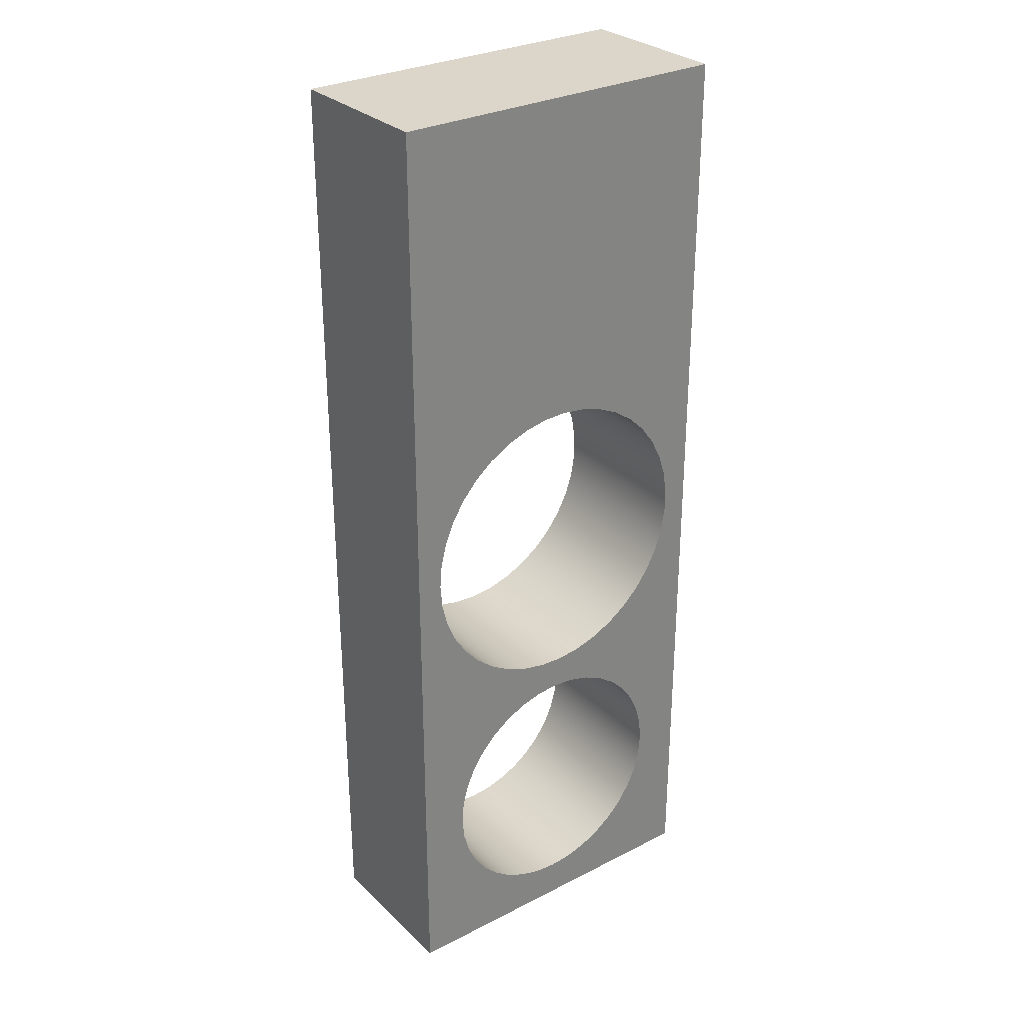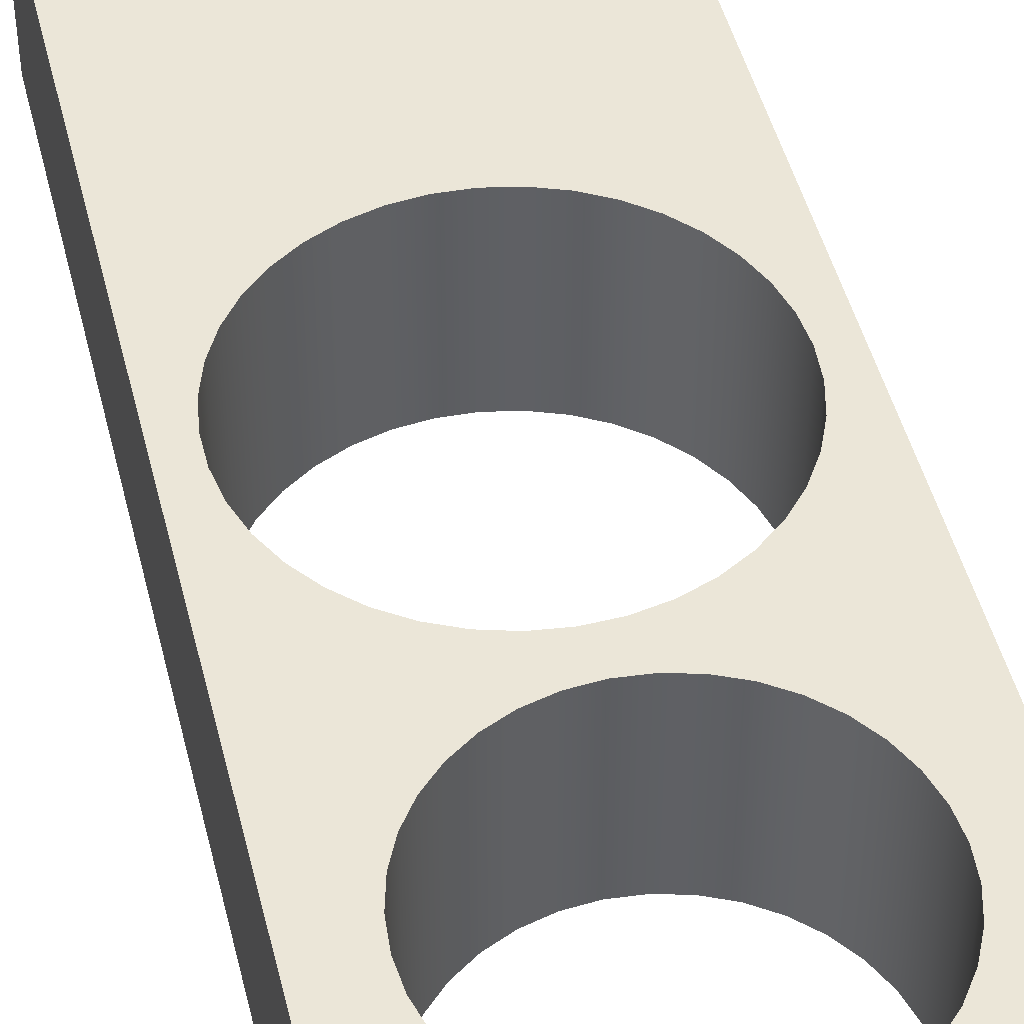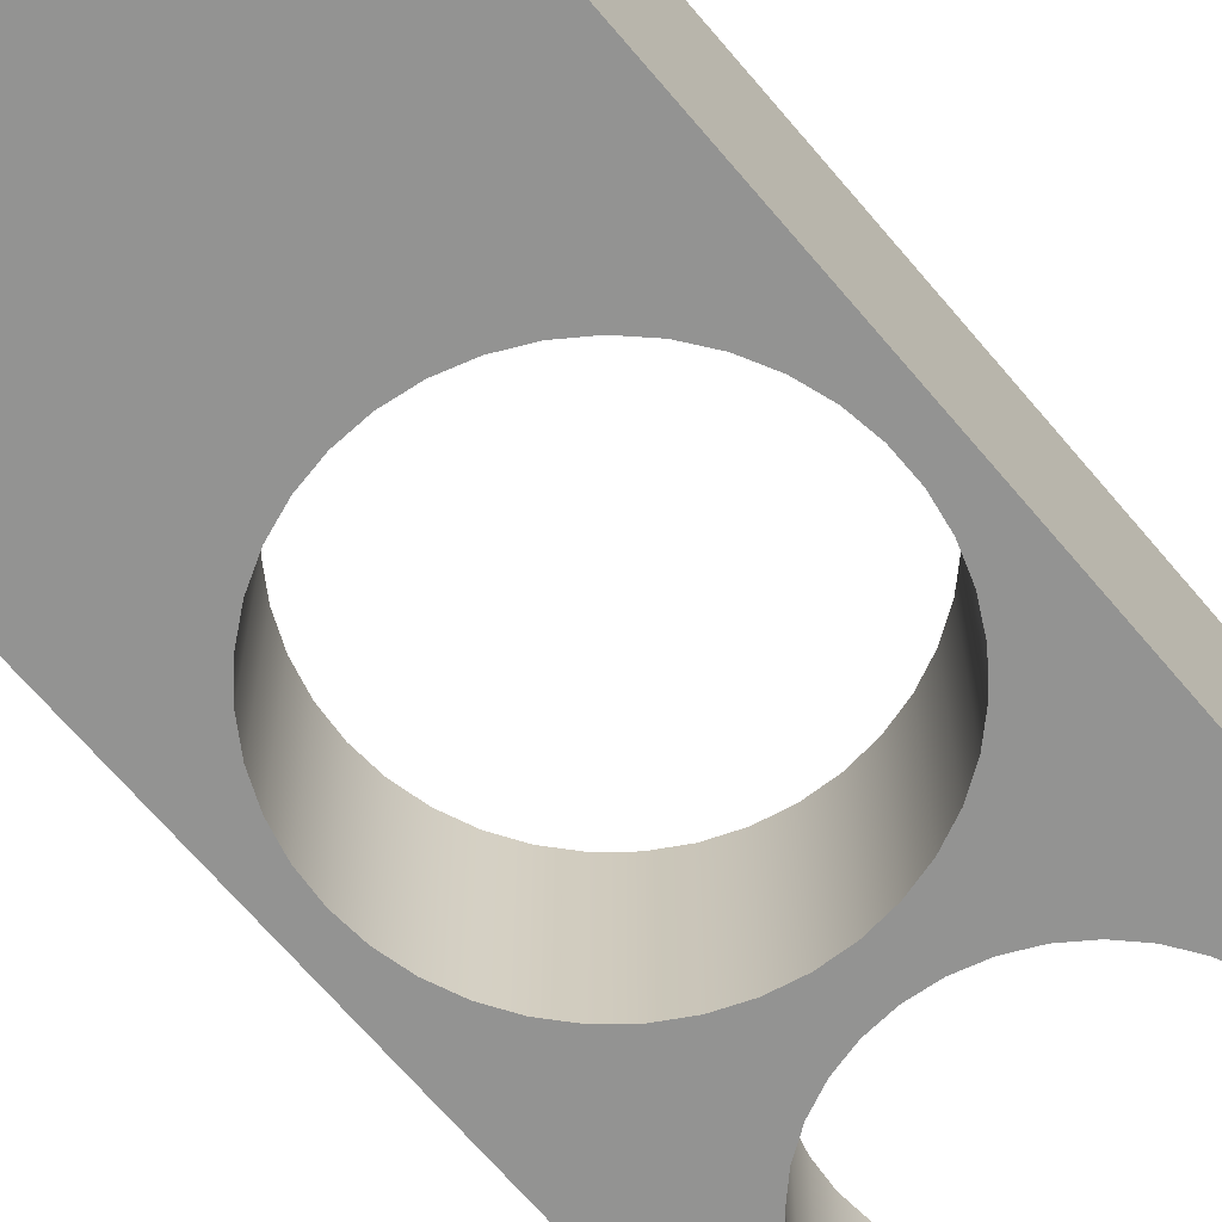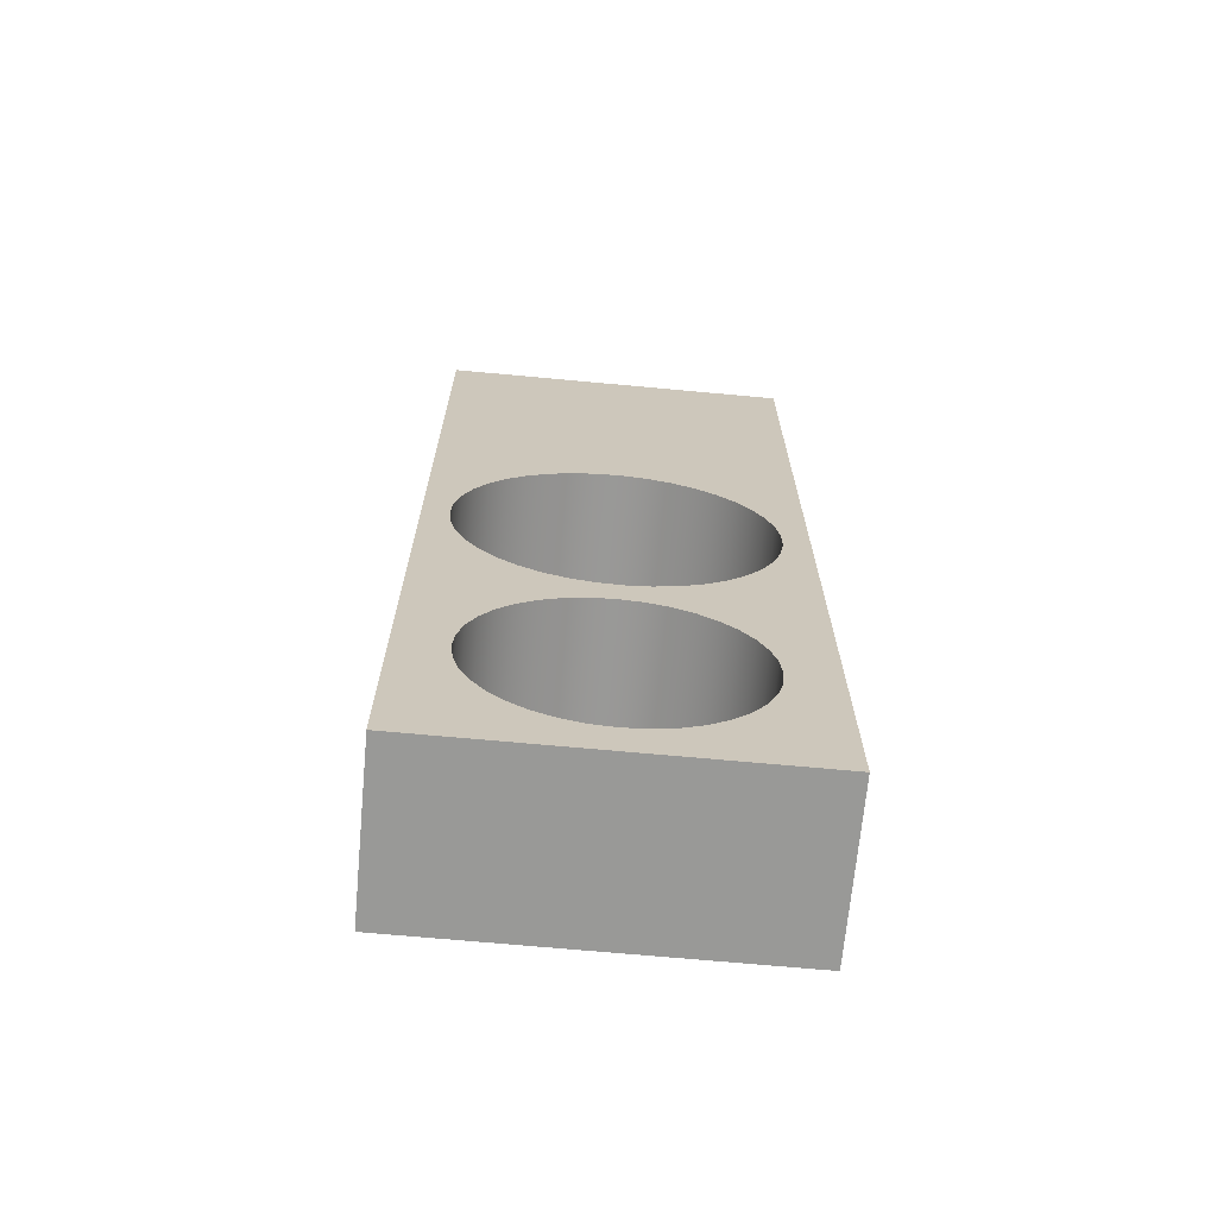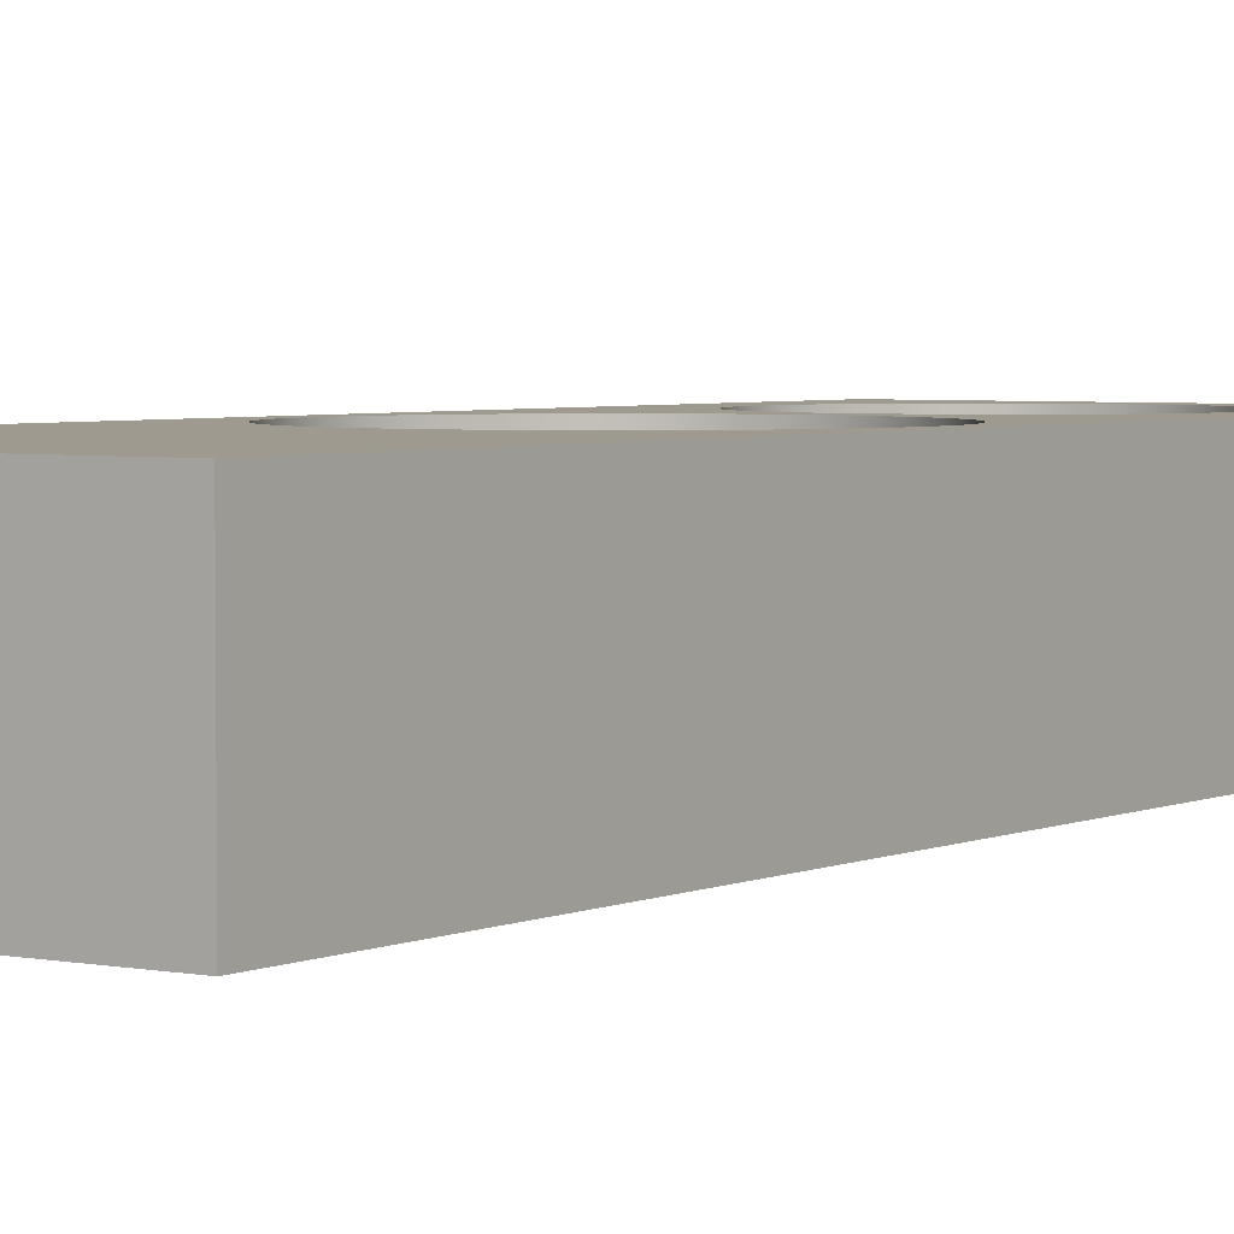
<metadata>
{"format":"obj","ext":"obj","renderer":"f3d","projection":"perspective","resolution":1024,"background":"white","views":[{"elev":29.7,"azim":-36.8,"up":"+Z"},{"elev":46.5,"azim":166.4,"up":"+Y"},{"elev":-66.7,"azim":40.0,"up":"+Y"},{"elev":-68.8,"azim":-5.3,"up":"+Z"},{"elev":3.6,"azim":34.1,"up":"+Y"}]}
</metadata>
<code>
v -2.35 2.5 0
v -2.32 2.5 0.377
v -2.229 2.5 0.7442
v -2.081 2.5 1.092
v -1.879 2.5 1.412
v -1.628 2.5 1.695
v -1.335 2.5 1.934
v -1.007 2.5 2.123
v -0.6538 2.5 2.257
v -0.2833 2.5 2.333
v 0.09462 2.5 2.348
v 0.4701 2.5 2.303
v 0.8333 2.5 2.197
v 1.175 2.5 2.035
v 1.486 2.5 1.82
v 1.759 2.5 1.558
v 1.986 2.5 1.256
v 2.162 2.5 0.9211
v 2.282 2.5 0.5624
v 2.342 2.5 0.1891
v 2.342 2.5 -0.1891
v 2.282 2.5 -0.5624
v 2.162 2.5 -0.9211
v 1.986 2.5 -1.256
v 1.759 2.5 -1.558
v 1.486 2.5 -1.82
v 1.175 2.5 -2.035
v 0.8333 2.5 -2.197
v 0.4701 2.5 -2.303
v 0.09462 2.5 -2.348
v -0.2833 2.5 -2.333
v -0.6538 2.5 -2.257
v -1.007 2.5 -2.123
v -1.335 2.5 -1.934
v -1.628 2.5 -1.695
v -1.879 2.5 -1.412
v -2.081 2.5 -1.092
v -2.229 2.5 -0.7442
v -2.32 2.5 -0.377
v -2.35 0 2.878e-16
v -2.32 0 -0.377
v -2.229 0 -0.7442
v -2.081 0 -1.092
v -1.879 0 -1.412
v -1.628 0 -1.695
v -1.335 0 -1.934
v -1.007 0 -2.123
v -0.6538 0 -2.257
v -0.2833 0 -2.333
v 0.09462 0 -2.348
v 0.4701 0 -2.303
v 0.8333 0 -2.197
v 1.175 0 -2.035
v 1.486 0 -1.82
v 1.759 0 -1.558
v 1.986 0 -1.256
v 2.162 0 -0.9211
v 2.282 0 -0.5624
v 2.342 0 -0.1891
v 2.342 0 0.1891
v 2.282 0 0.5624
v 2.162 0 0.9211
v 1.986 0 1.256
v 1.759 0 1.558
v 1.486 0 1.82
v 1.175 0 2.035
v 0.8333 0 2.197
v 0.4701 0 2.303
v 0.09462 0 2.348
v -0.2833 0 2.333
v -0.6538 0 2.257
v -1.007 0 2.123
v -1.335 0 1.934
v -1.628 0 1.695
v -1.879 0 1.412
v -2.081 0 1.092
v -2.229 0 0.7442
v -2.32 0 0.377
v -2.35 2.5 0
v -2.35 0 2.878e-16
v -2 2.5 -4.875
v -1.97 2.5 -4.528
v -1.879 2.5 -4.191
v -1.732 2.5 -3.875
v -1.532 2.5 -3.589
v -1.286 2.5 -3.343
v -1 2.5 -3.143
v -0.684 2.5 -2.996
v -0.3473 2.5 -2.905
v 5.183e-16 2.5 -2.875
v 0.3473 2.5 -2.905
v 0.684 2.5 -2.996
v 1 2.5 -3.143
v 1.286 2.5 -3.343
v 1.532 2.5 -3.589
v 1.732 2.5 -3.875
v 1.879 2.5 -4.191
v 1.97 2.5 -4.528
v 2 2.5 -4.875
v 1.97 2.5 -5.222
v 1.879 2.5 -5.559
v 1.732 2.5 -5.875
v 1.532 2.5 -6.161
v 1.286 2.5 -6.407
v 1 2.5 -6.607
v 0.684 2.5 -6.754
v 0.3473 2.5 -6.845
v 5.183e-16 2.5 -6.875
v -0.3473 2.5 -6.845
v -0.684 2.5 -6.754
v -1 2.5 -6.607
v -1.286 2.5 -6.407
v -1.532 2.5 -6.161
v -1.732 2.5 -5.875
v -1.879 2.5 -5.559
v -1.97 2.5 -5.222
v -2 0 -4.875
v -1.97 0 -5.222
v -1.879 0 -5.559
v -1.732 0 -5.875
v -1.532 0 -6.161
v -1.286 0 -6.407
v -1 0 -6.607
v -0.684 0 -6.754
v -0.3473 0 -6.845
v 5.183e-16 0 -6.875
v 0.3473 0 -6.845
v 0.684 0 -6.754
v 1 0 -6.607
v 1.286 0 -6.407
v 1.532 0 -6.161
v 1.732 0 -5.875
v 1.879 0 -5.559
v 1.97 0 -5.222
v 2 0 -4.875
v 1.97 0 -4.528
v 1.879 0 -4.191
v 1.732 0 -3.875
v 1.532 0 -3.589
v 1.286 0 -3.343
v 1 0 -3.143
v 0.684 0 -2.996
v 0.3473 0 -2.905
v 5.183e-16 0 -2.875
v -0.3473 0 -2.905
v -0.684 0 -2.996
v -1 0 -3.143
v -1.286 0 -3.343
v -1.532 0 -3.589
v -1.732 0 -3.875
v -1.879 0 -4.191
v -1.97 0 -4.528
v -2 2.5 -4.875
v -2 0 -4.875
v 2.75 0 7.5
v 2.75 0 -7.5
v 2.75 2.5 -7.5
v 2.75 2.5 7.5
v -2.75 0 7.5
v 2.75 0 7.5
v 2.75 2.5 7.5
v -2.75 2.5 7.5
v -2.75 0 -7.5
v -2.75 0 7.5
v -2.75 2.5 7.5
v -2.75 2.5 -7.5
v 2.75 0 -7.5
v -2.75 0 -7.5
v -2.75 2.5 -7.5
v 2.75 2.5 -7.5
v -2 2.5 -4.875
v -1.97 2.5 -5.222
v -1.879 2.5 -5.559
v -1.732 2.5 -5.875
v -1.532 2.5 -6.161
v -1.286 2.5 -6.407
v -1 2.5 -6.607
v -0.684 2.5 -6.754
v -0.3473 2.5 -6.845
v 5.183e-16 2.5 -6.875
v 0.3473 2.5 -6.845
v 0.684 2.5 -6.754
v 1 2.5 -6.607
v 1.286 2.5 -6.407
v 1.532 2.5 -6.161
v 1.732 2.5 -5.875
v 1.879 2.5 -5.559
v 1.97 2.5 -5.222
v 2 2.5 -4.875
v 1.97 2.5 -4.528
v 1.879 2.5 -4.191
v 1.732 2.5 -3.875
v 1.532 2.5 -3.589
v 1.286 2.5 -3.343
v 1 2.5 -3.143
v 0.684 2.5 -2.996
v 0.3473 2.5 -2.905
v 5.183e-16 2.5 -2.875
v -0.3473 2.5 -2.905
v -0.684 2.5 -2.996
v -1 2.5 -3.143
v -1.286 2.5 -3.343
v -1.532 2.5 -3.589
v -1.732 2.5 -3.875
v -1.879 2.5 -4.191
v -1.97 2.5 -4.528
v -2.35 2.5 0
v -2.32 2.5 -0.377
v -2.229 2.5 -0.7442
v -2.081 2.5 -1.092
v -1.879 2.5 -1.412
v -1.628 2.5 -1.695
v -1.335 2.5 -1.934
v -1.007 2.5 -2.123
v -0.6538 2.5 -2.257
v -0.2833 2.5 -2.333
v 0.09462 2.5 -2.348
v 0.4701 2.5 -2.303
v 0.8333 2.5 -2.197
v 1.175 2.5 -2.035
v 1.486 2.5 -1.82
v 1.759 2.5 -1.558
v 1.986 2.5 -1.256
v 2.162 2.5 -0.9211
v 2.282 2.5 -0.5624
v 2.342 2.5 -0.1891
v 2.342 2.5 0.1891
v 2.282 2.5 0.5624
v 2.162 2.5 0.9211
v 1.986 2.5 1.256
v 1.759 2.5 1.558
v 1.486 2.5 1.82
v 1.175 2.5 2.035
v 0.8333 2.5 2.197
v 0.4701 2.5 2.303
v 0.09462 2.5 2.348
v -0.2833 2.5 2.333
v -0.6538 2.5 2.257
v -1.007 2.5 2.123
v -1.335 2.5 1.934
v -1.628 2.5 1.695
v -1.879 2.5 1.412
v -2.081 2.5 1.092
v -2.229 2.5 0.7442
v -2.32 2.5 0.377
v 2.75 2.5 -7.5
v -2.75 2.5 -7.5
v -2.75 2.5 7.5
v 2.75 2.5 7.5
v -2 0 -4.875
v -1.97 0 -4.528
v -1.879 0 -4.191
v -1.732 0 -3.875
v -1.532 0 -3.589
v -1.286 0 -3.343
v -1 0 -3.143
v -0.684 0 -2.996
v -0.3473 0 -2.905
v 5.183e-16 0 -2.875
v 0.3473 0 -2.905
v 0.684 0 -2.996
v 1 0 -3.143
v 1.286 0 -3.343
v 1.532 0 -3.589
v 1.732 0 -3.875
v 1.879 0 -4.191
v 1.97 0 -4.528
v 2 0 -4.875
v 1.97 0 -5.222
v 1.879 0 -5.559
v 1.732 0 -5.875
v 1.532 0 -6.161
v 1.286 0 -6.407
v 1 0 -6.607
v 0.684 0 -6.754
v 0.3473 0 -6.845
v 5.183e-16 0 -6.875
v -0.3473 0 -6.845
v -0.684 0 -6.754
v -1 0 -6.607
v -1.286 0 -6.407
v -1.532 0 -6.161
v -1.732 0 -5.875
v -1.879 0 -5.559
v -1.97 0 -5.222
v -2.35 0 2.878e-16
v -2.32 0 0.377
v -2.229 0 0.7442
v -2.081 0 1.092
v -1.879 0 1.412
v -1.628 0 1.695
v -1.335 0 1.934
v -1.007 0 2.123
v -0.6538 0 2.257
v -0.2833 0 2.333
v 0.09462 0 2.348
v 0.4701 0 2.303
v 0.8333 0 2.197
v 1.175 0 2.035
v 1.486 0 1.82
v 1.759 0 1.558
v 1.986 0 1.256
v 2.162 0 0.9211
v 2.282 0 0.5624
v 2.342 0 0.1891
v 2.342 0 -0.1891
v 2.282 0 -0.5624
v 2.162 0 -0.9211
v 1.986 0 -1.256
v 1.759 0 -1.558
v 1.486 0 -1.82
v 1.175 0 -2.035
v 0.8333 0 -2.197
v 0.4701 0 -2.303
v 0.09462 0 -2.348
v -0.2833 0 -2.333
v -0.6538 0 -2.257
v -1.007 0 -2.123
v -1.335 0 -1.934
v -1.628 0 -1.695
v -1.879 0 -1.412
v -2.081 0 -1.092
v -2.229 0 -0.7442
v -2.32 0 -0.377
v -2.75 0 -7.5
v 2.75 0 -7.5
v 2.75 0 7.5
v -2.75 0 7.5
g 20e43e24-e2e5-11ea-b189-54bf646e7e1f
f 2 78 1
f 1 78 80
f 79 40 39
f 39 40 41
f 39 41 38
f 38 41 42
f 38 42 37
f 37 42 43
f 37 43 36
f 36 43 44
f 36 44 35
f 35 44 45
f 35 45 34
f 34 45 46
f 34 46 33
f 33 46 47
f 33 47 32
f 32 47 48
f 32 48 31
f 31 48 49
f 31 49 30
f 30 49 50
f 30 50 29
f 29 50 51
f 29 51 28
f 28 51 52
f 28 52 27
f 27 52 53
f 27 53 26
f 26 53 54
f 26 54 25
f 25 54 55
f 25 55 24
f 24 55 56
f 24 56 23
f 23 56 57
f 23 57 22
f 22 57 58
f 22 58 21
f 21 58 59
f 21 59 20
f 20 59 60
f 20 60 19
f 19 60 61
f 19 61 18
f 18 61 62
f 18 62 17
f 17 62 63
f 17 63 16
f 16 63 64
f 16 64 15
f 15 64 65
f 15 65 14
f 14 65 66
f 14 66 13
f 13 66 67
f 13 67 12
f 12 67 68
f 12 68 11
f 11 68 69
f 11 69 10
f 10 69 70
f 10 70 9
f 9 70 71
f 9 71 8
f 8 71 72
f 8 72 7
f 7 72 73
f 7 73 6
f 6 73 74
f 6 74 5
f 5 74 75
f 5 75 4
f 4 75 76
f 4 76 3
f 3 76 77
f 3 77 2
f 2 77 78
g 20e4da8a-e2e5-11ea-8300-54bf646e7e1f
f 82 152 81
f 81 152 154
f 153 117 116
f 116 117 118
f 116 118 115
f 115 118 119
f 115 119 114
f 114 119 120
f 114 120 113
f 113 120 121
f 113 121 112
f 112 121 122
f 112 122 111
f 111 122 123
f 111 123 110
f 110 123 124
f 110 124 109
f 109 124 125
f 109 125 108
f 108 125 126
f 108 126 107
f 107 126 127
f 107 127 106
f 106 127 128
f 106 128 105
f 105 128 129
f 105 129 104
f 104 129 130
f 104 130 103
f 103 130 131
f 103 131 102
f 102 131 132
f 102 132 101
f 101 132 133
f 101 133 100
f 100 133 134
f 100 134 99
f 99 134 135
f 99 135 98
f 98 135 136
f 98 136 97
f 97 136 137
f 97 137 96
f 96 137 138
f 96 138 95
f 95 138 139
f 95 139 94
f 94 139 140
f 94 140 93
f 93 140 141
f 93 141 92
f 92 141 142
f 92 142 91
f 91 142 143
f 91 143 90
f 90 143 144
f 90 144 89
f 89 144 145
f 89 145 88
f 88 145 146
f 88 146 87
f 87 146 147
f 87 147 86
f 86 147 148
f 86 148 85
f 85 148 149
f 85 149 84
f 84 149 150
f 84 150 83
f 83 150 151
f 83 151 82
f 82 151 152
g 20e54fa4-e2e5-11ea-8abc-54bf646e7e1f
f 155 156 158
f 158 156 157
g 20e5ebb8-e2e5-11ea-a7de-54bf646e7e1f
f 159 160 162
f 162 160 161
g 20e6880a-e2e5-11ea-b1b1-54bf646e7e1f
f 163 164 166
f 166 164 165
g 20e6fd4c-e2e5-11ea-843f-54bf646e7e1f
f 167 168 170
f 170 168 169
g 20e79962-e2e5-11ea-8457-54bf646e7e1f
f 206 171 247
f 247 171 172
f 247 172 173
f 173 174 247
f 247 174 175
f 247 175 176
f 176 177 247
f 247 177 178
f 247 178 179
f 179 180 247
f 247 180 246
f 246 180 181
f 246 181 182
f 182 183 246
f 246 183 184
f 246 184 185
f 185 186 246
f 246 186 187
f 246 187 188
f 188 189 246
f 246 189 190
f 246 190 225
f 225 190 224
f 224 190 191
f 224 191 223
f 223 191 192
f 223 192 222
f 222 192 193
f 222 193 221
f 221 193 194
f 221 194 220
f 220 194 195
f 220 195 219
f 219 195 196
f 219 196 218
f 218 196 197
f 218 197 217
f 217 197 198
f 217 198 216
f 216 198 199
f 216 199 215
f 215 199 200
f 215 200 214
f 214 200 201
f 214 201 213
f 213 201 202
f 213 202 203
f 213 203 212
f 212 203 204
f 212 204 211
f 211 204 205
f 211 205 210
f 210 205 206
f 210 206 209
f 209 206 247
f 209 247 208
f 208 247 207
f 207 247 248
f 207 248 245
f 245 248 244
f 244 248 243
f 243 248 242
f 242 248 241
f 241 248 240
f 240 248 239
f 239 248 238
f 238 248 237
f 237 248 236
f 236 248 249
f 236 249 235
f 235 249 234
f 234 249 233
f 233 249 232
f 232 249 231
f 231 249 230
f 230 249 229
f 229 249 228
f 228 249 227
f 227 249 226
f 226 249 246
f 226 246 225
g 20e83588-e2e5-11ea-8eaf-54bf646e7e1f
f 285 250 325
f 325 250 251
f 325 251 323
f 323 251 322
f 322 251 252
f 322 252 321
f 321 252 253
f 321 253 320
f 320 253 254
f 320 254 319
f 319 254 255
f 319 255 256
f 319 256 318
f 318 256 257
f 318 257 317
f 317 257 258
f 317 258 316
f 316 258 259
f 316 259 315
f 315 259 260
f 315 260 314
f 314 260 261
f 314 261 313
f 313 261 262
f 313 262 312
f 312 262 263
f 312 263 311
f 311 263 264
f 311 264 310
f 310 264 265
f 310 265 309
f 309 265 266
f 309 266 308
f 308 266 267
f 308 267 307
f 307 267 326
f 307 326 306
f 306 326 327
f 306 327 305
f 305 327 304
f 304 327 303
f 303 327 302
f 302 327 301
f 301 327 300
f 300 327 299
f 299 327 298
f 298 327 297
f 297 327 296
f 296 327 328
f 296 328 295
f 295 328 294
f 294 328 293
f 293 328 292
f 292 328 291
f 291 328 290
f 290 328 289
f 289 328 288
f 288 328 287
f 287 328 286
f 286 328 325
f 286 325 324
f 324 325 323
f 267 268 326
f 326 268 269
f 326 269 270
f 270 271 326
f 326 271 272
f 326 272 273
f 273 274 326
f 326 274 275
f 326 275 276
f 276 277 326
f 326 277 325
f 325 277 278
f 325 278 279
f 279 280 325
f 325 280 281
f 325 281 282
f 282 283 325
f 325 283 284
f 325 284 285

</code>
